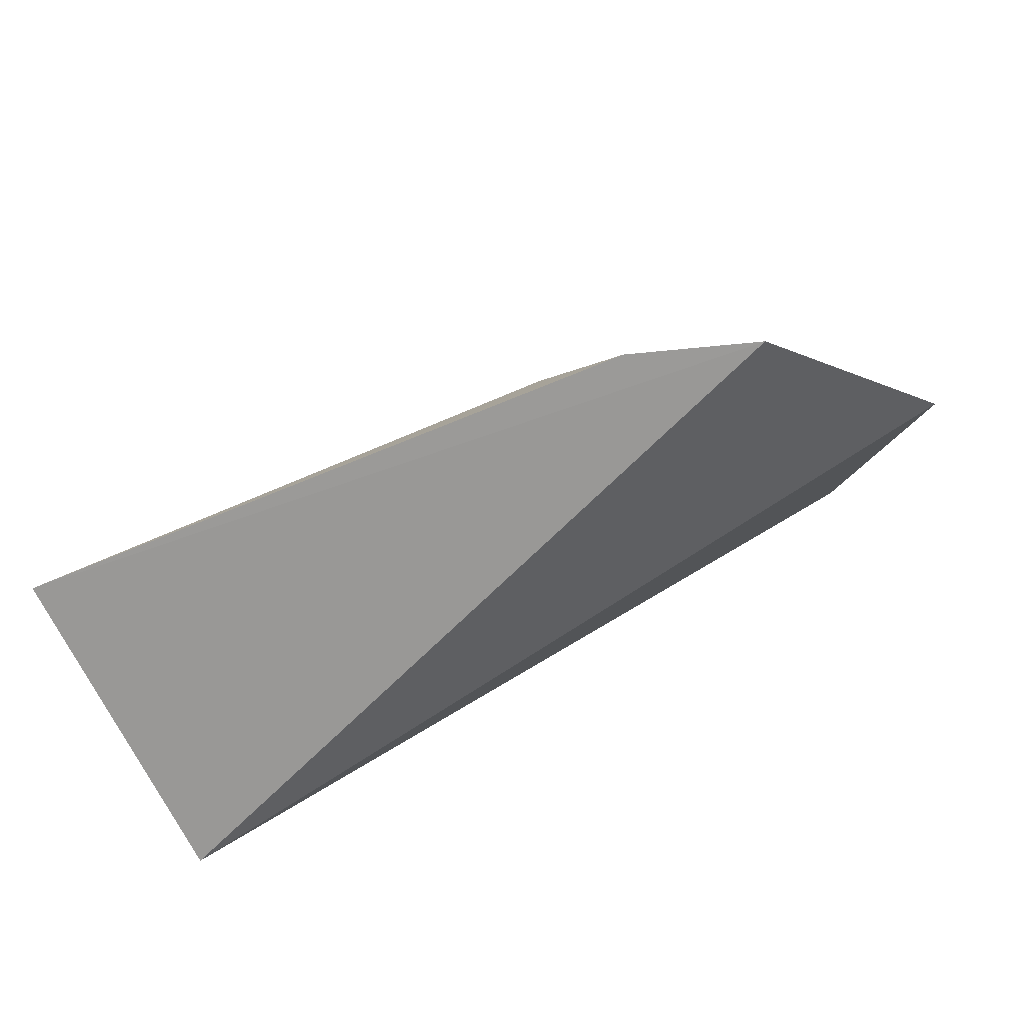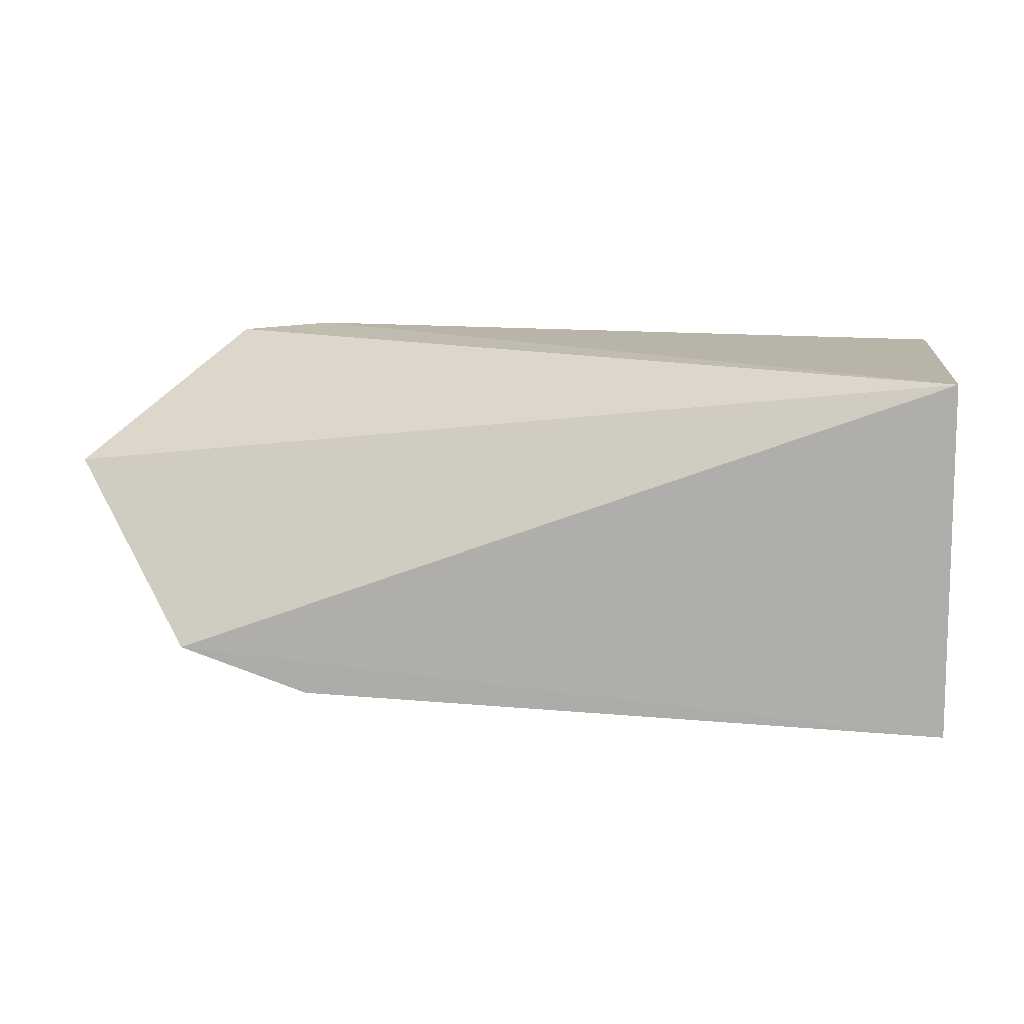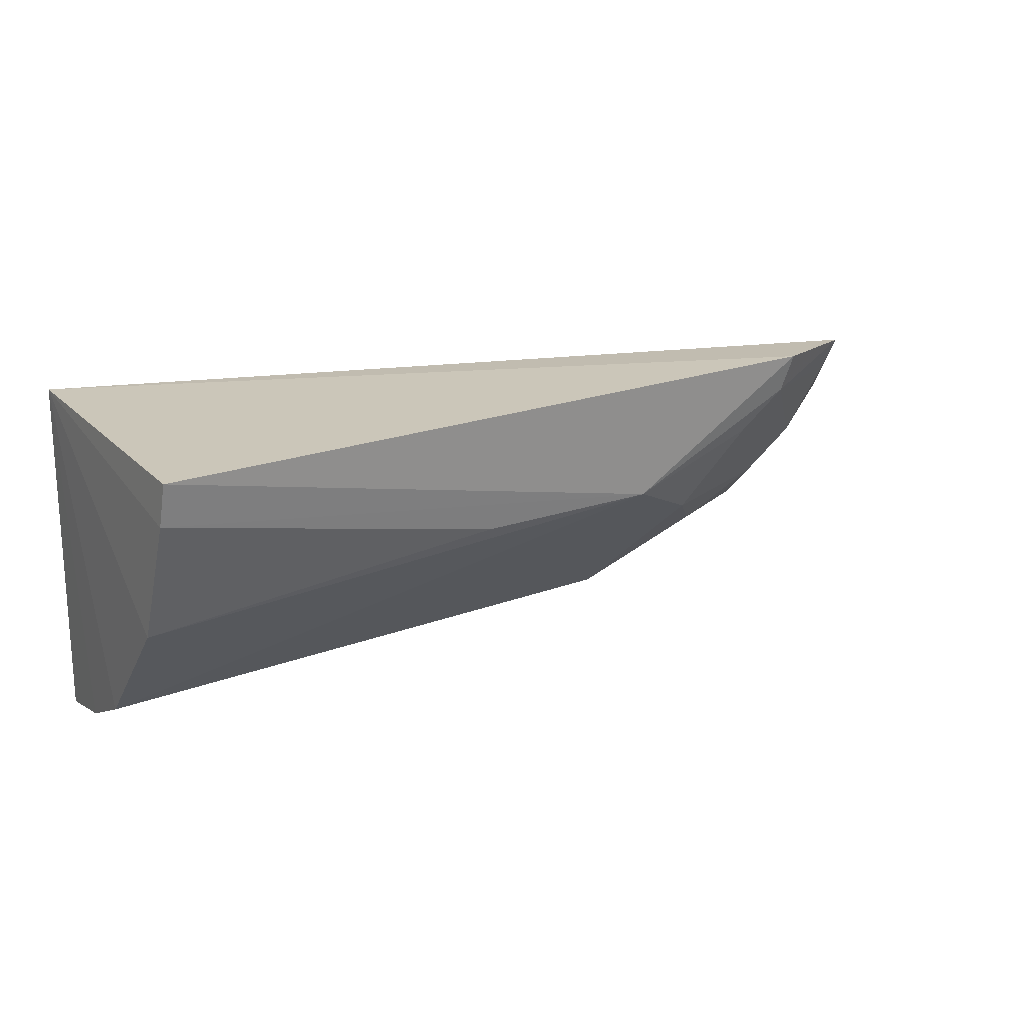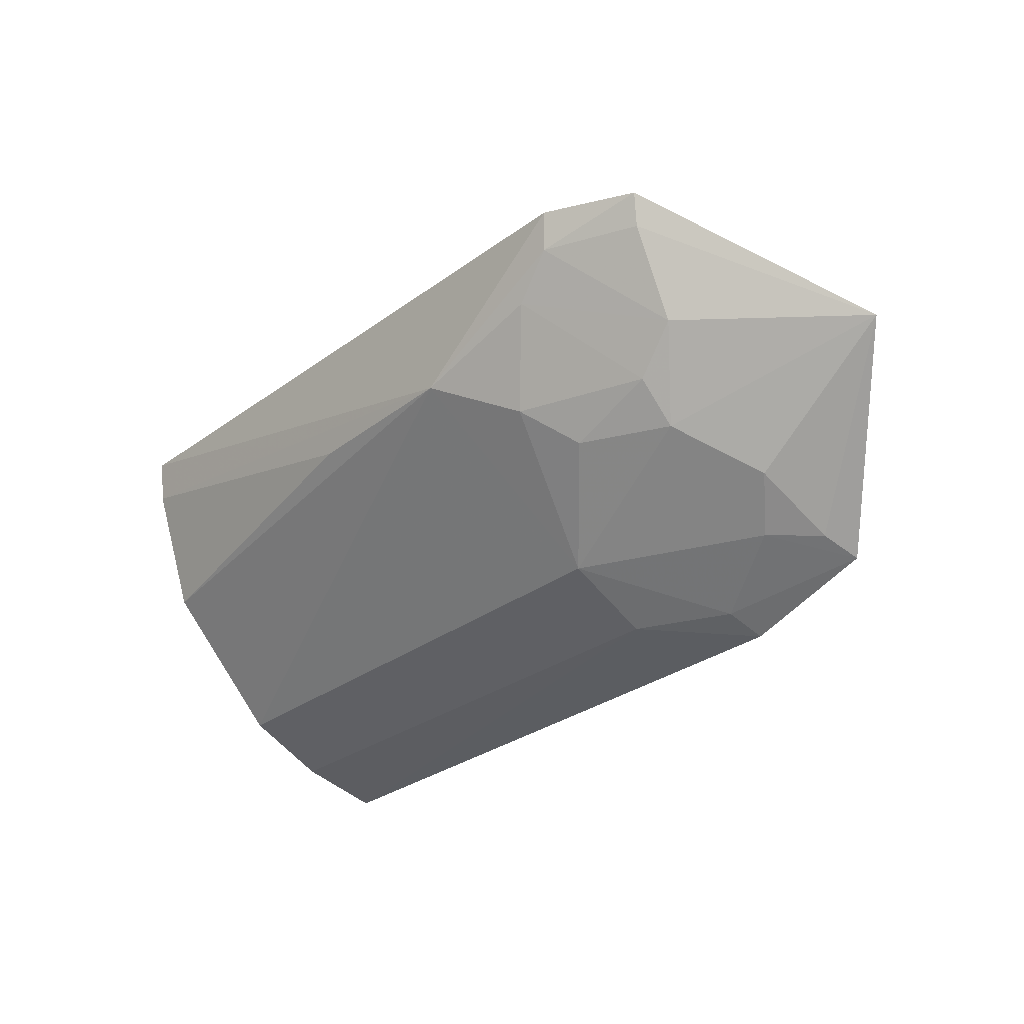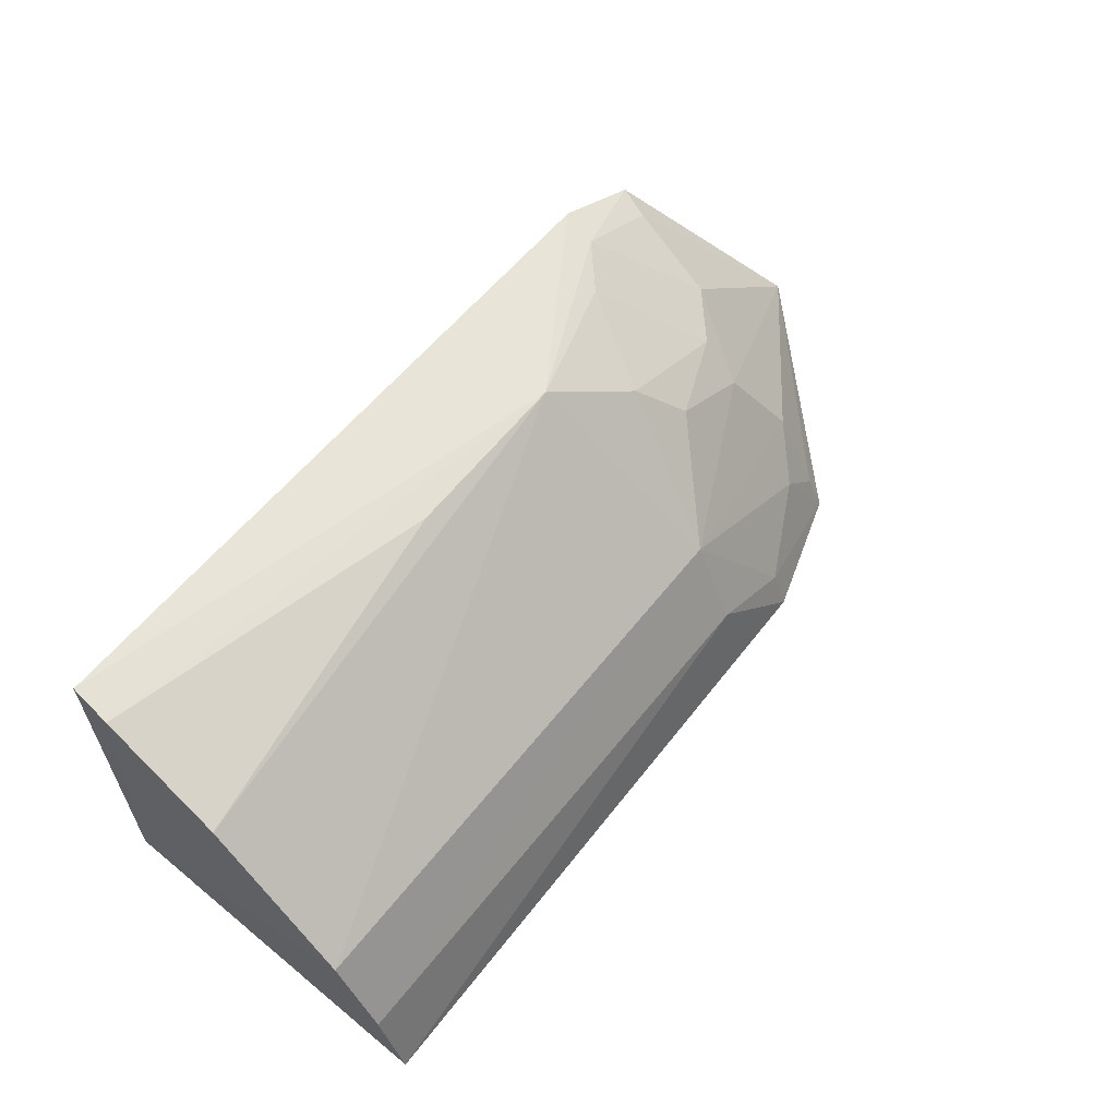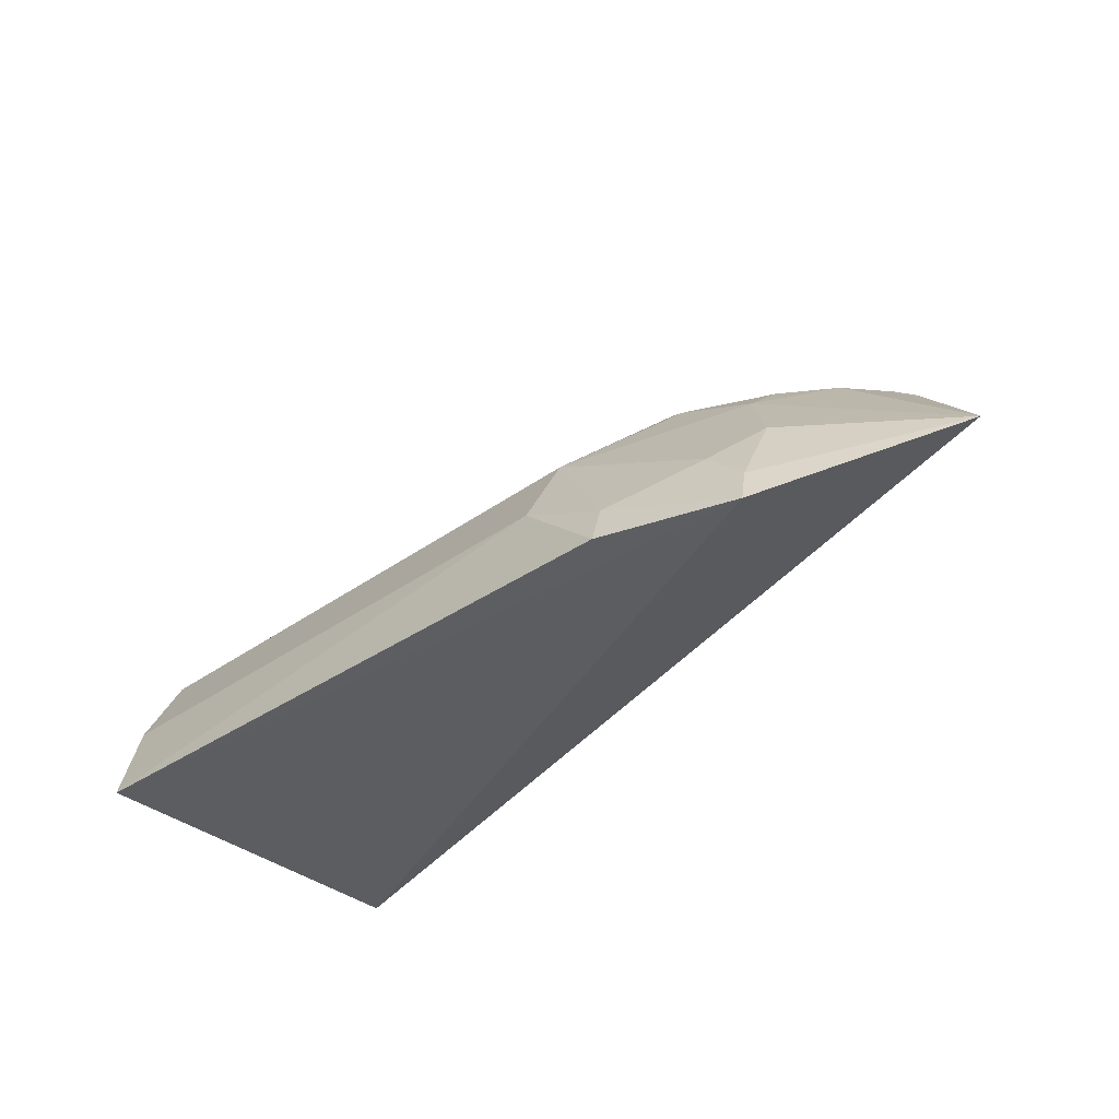
<metadata>
{"format":"obj","ext":"obj","renderer":"f3d","projection":"perspective","resolution":1024,"background":"white","views":[{"elev":-69.8,"azim":-154.9,"up":"+Y"},{"elev":11.8,"azim":6.8,"up":"+Z"},{"elev":21.5,"azim":150.0,"up":"+Z"},{"elev":-26.9,"azim":-132.0,"up":"+Z"},{"elev":59.5,"azim":129.7,"up":"+Y"},{"elev":-38.2,"azim":-135.8,"up":"+Y"}]}
</metadata>
<code>
v -0.09848 0.0849 -0.1054
v -0.09795 0.08358 -0.2201
v -0.0986 0.1926 -0.1034
v -0.3219 0.1913 -0.09983
v -0.349 0.07857 -0.1968
v -0.2636 0.1894 -0.139
v -0.09606 0.1755 -0.1575
v -0.3931 0.1168 -0.1409
v -0.277 0.135 -0.1932
v -0.0961 0.1364 -0.1991
v -0.09751 0.1904 -0.1172
v -0.3503 0.1788 -0.1013
v -0.3072 0.07944 -0.2114
v -0.3309 0.1454 -0.1652
v -0.09691 0.1105 -0.2125
v -0.2063 0.1883 -0.1404
v -0.3333 0.1054 -0.1916
v -0.3454 0.1602 -0.1388
v -0.2907 0.1738 -0.1536
v -0.2767 0.1078 -0.2072
v -0.3061 0.09292 -0.2068
v -0.3453 0.1182 -0.1783
v -0.3477 0.1755 -0.1112
v -0.3034 0.1592 -0.1652
v -0.3057 0.1865 -0.1247
v -0.3468 0.09171 -0.1922
v -0.3191 0.1889 -0.1118
v -0.331 0.1577 -0.1527
f 1 3 4
f 5 2 1
f 6 4 3
f 8 5 1
f 10 7 1
f 10 9 6
f 10 6 7
f 11 3 1
f 11 1 7
f 11 6 3
f 12 8 1
f 12 1 4
f 13 2 5
f 15 10 1
f 15 1 2
f 15 9 10
f 16 11 7
f 16 7 6
f 16 6 11
f 18 14 8
f 19 6 9
f 20 9 15
f 20 15 2
f 20 2 13
f 21 13 5
f 21 5 17
f 21 20 13
f 21 17 9
f 21 9 20
f 22 8 14
f 22 14 9
f 22 9 17
f 23 18 8
f 23 8 12
f 24 19 9
f 24 9 14
f 25 6 19
f 26 22 17
f 26 17 5
f 26 5 8
f 26 8 22
f 27 23 12
f 27 12 4
f 27 4 6
f 27 6 25
f 27 25 18
f 27 18 23
f 28 24 14
f 28 14 18
f 28 19 24
f 28 25 19
f 28 18 25

</code>
